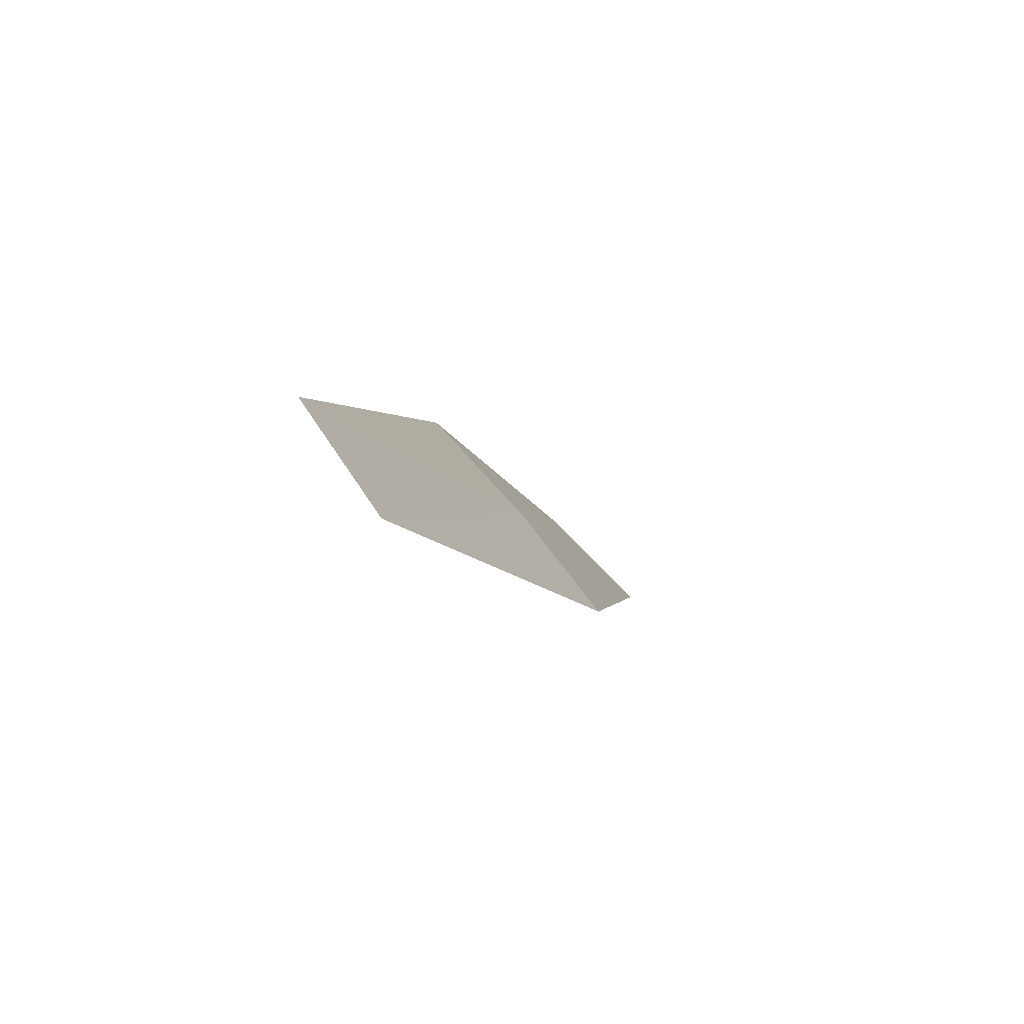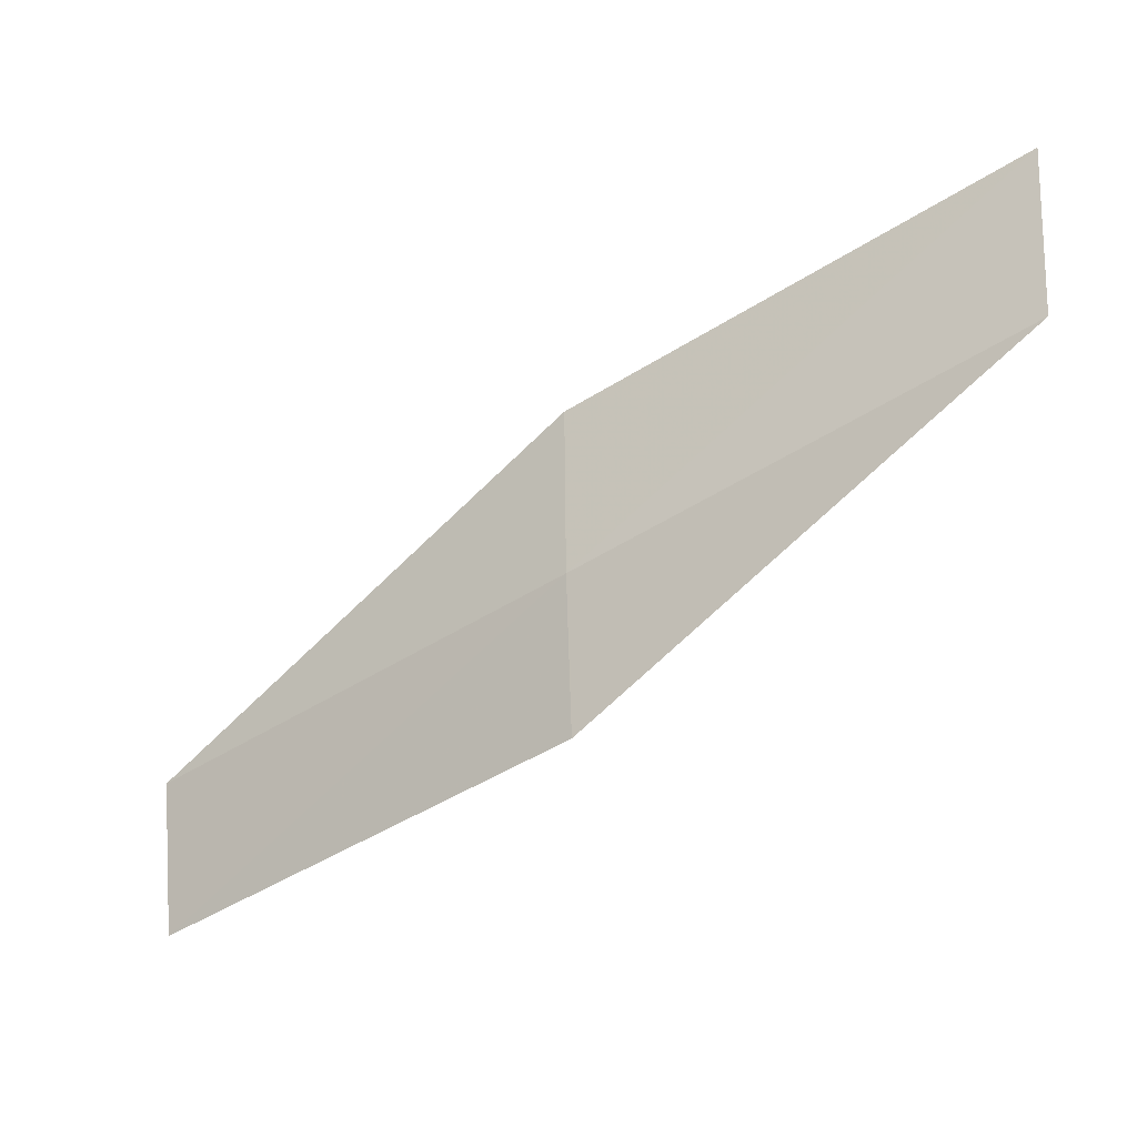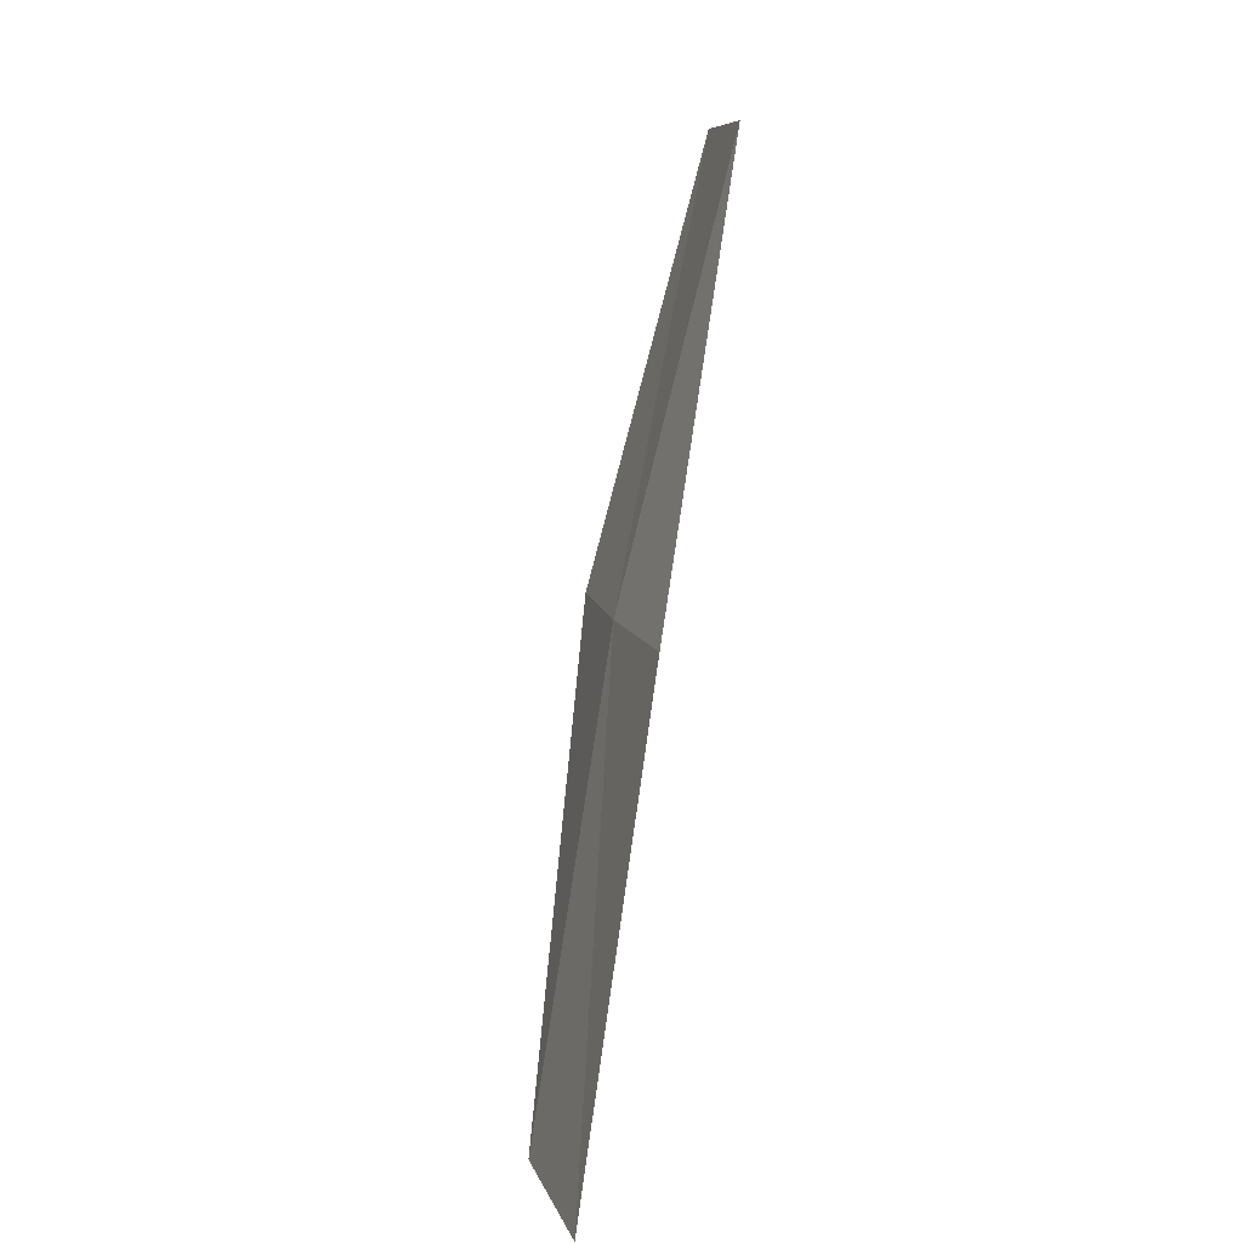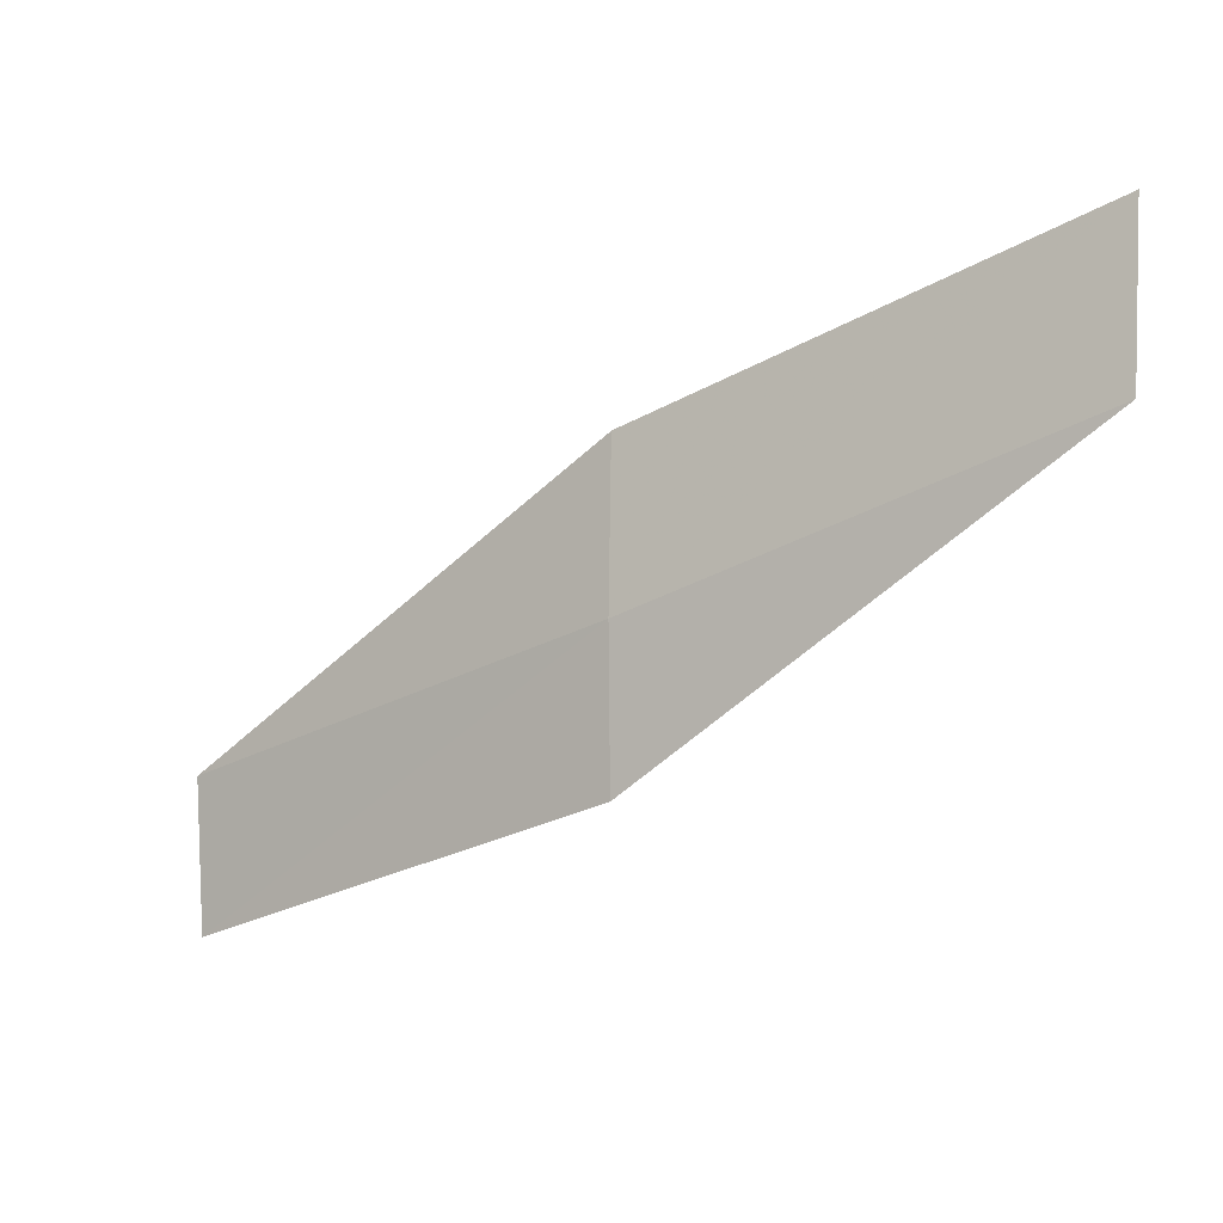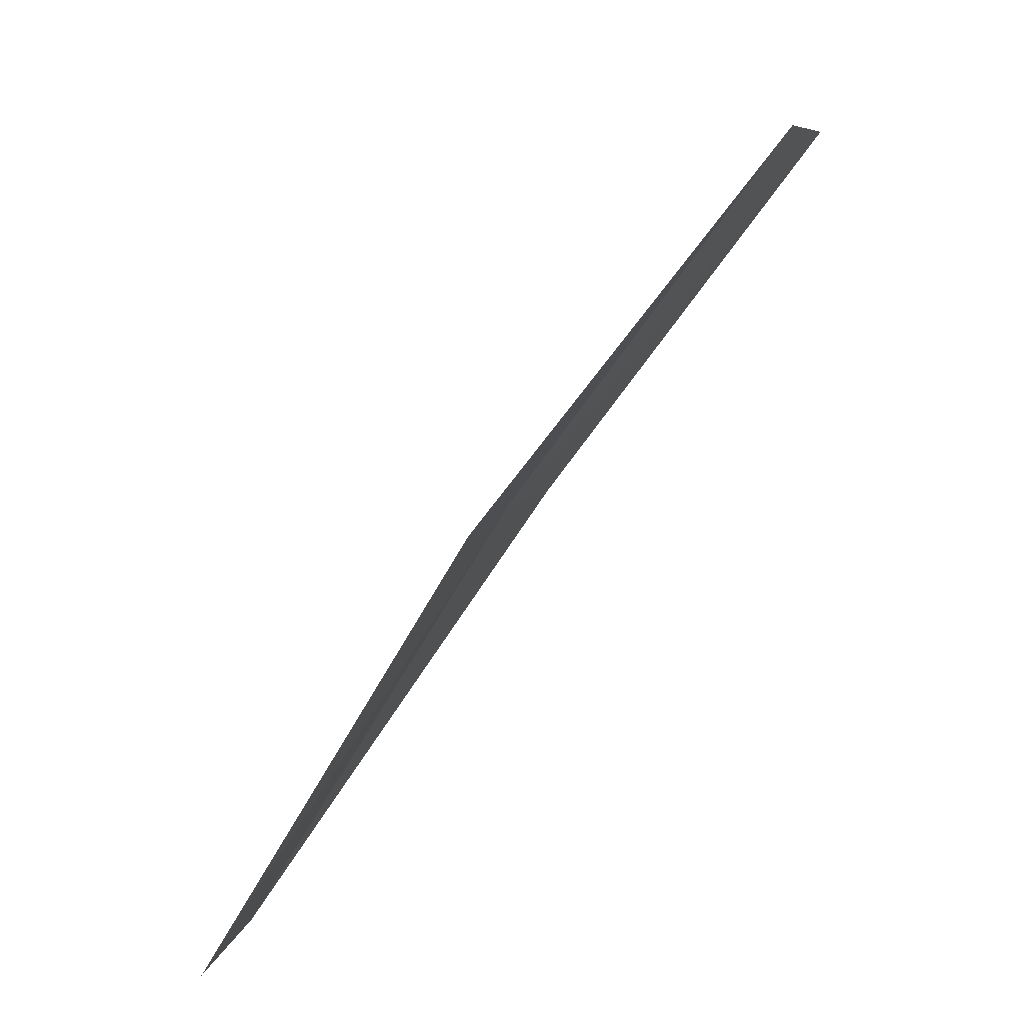
<metadata>
{"format":"obj","ext":"obj","renderer":"f3d","projection":"perspective","resolution":1024,"background":"white","views":[{"elev":-44.2,"azim":18.8,"up":"+Y"},{"elev":11.4,"azim":104.7,"up":"+Y"},{"elev":19.0,"azim":-162.4,"up":"+Z"},{"elev":24.8,"azim":107.4,"up":"+Y"},{"elev":-53.5,"azim":136.2,"up":"+Y"}]}
</metadata>
<code>
v 16.2 167.2 14.1
v 16.21 168.4 12.02
v 15.76 169.1 12.12
v 15.78 167.9 14.22
v 15.97 166 16.19
v 16.56 166.6 13.98
v 16.3 165.4 16.05
f 1 3 2
f 1 4 3
f 1 5 4
f 1 6 7
f 1 7 5
f 1 2 6

</code>
